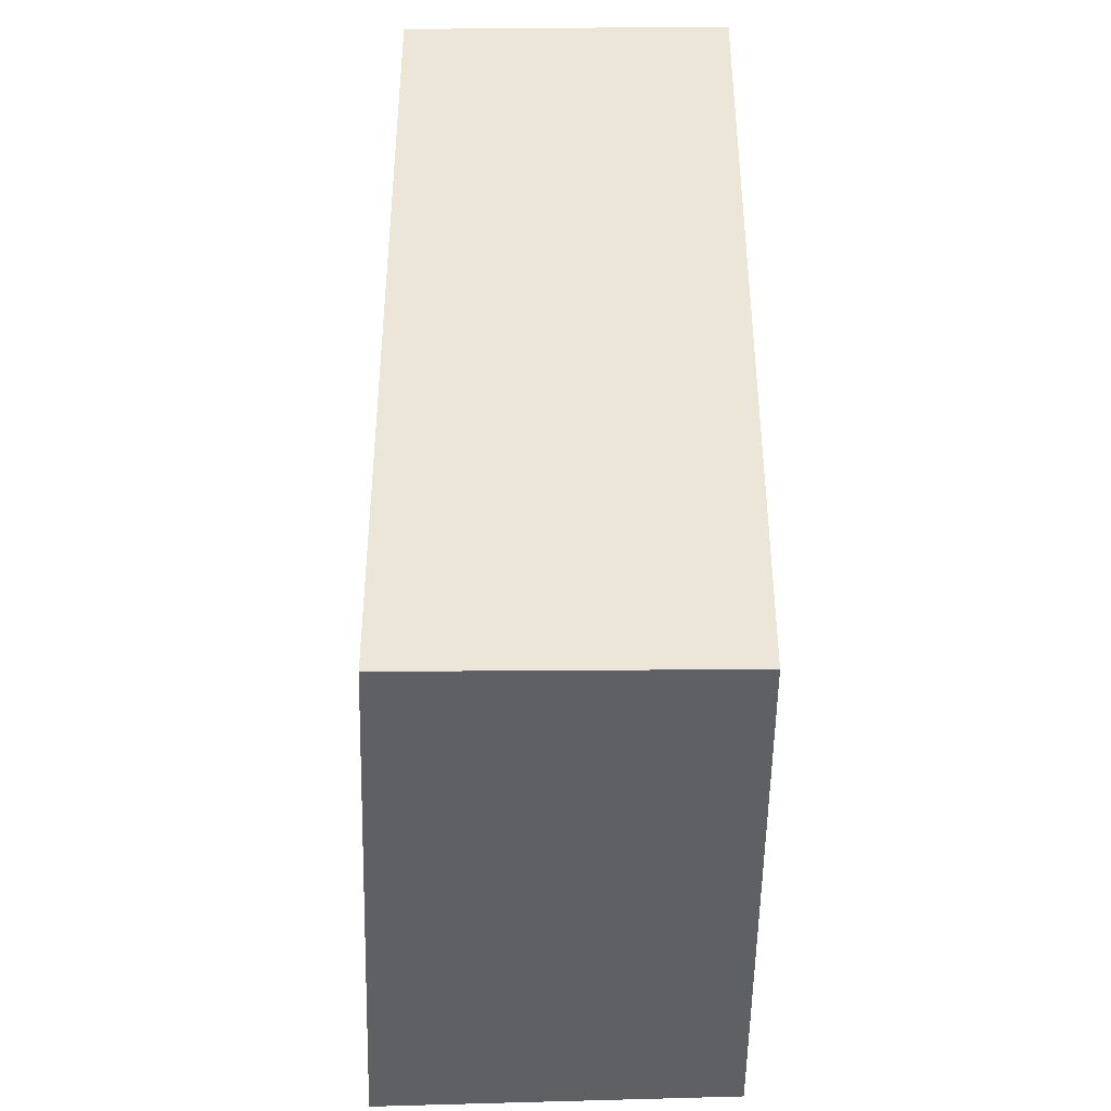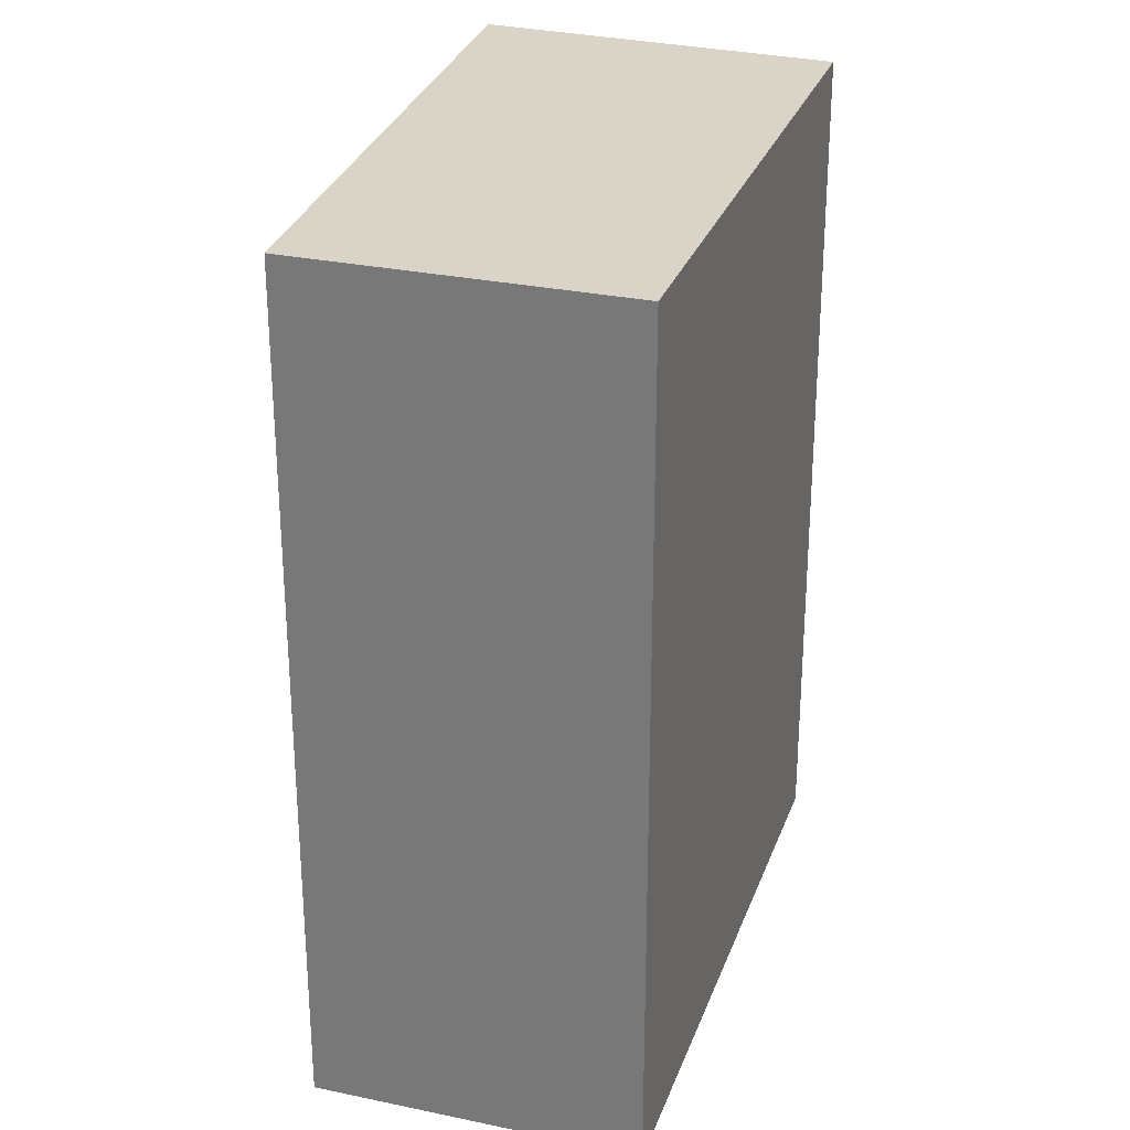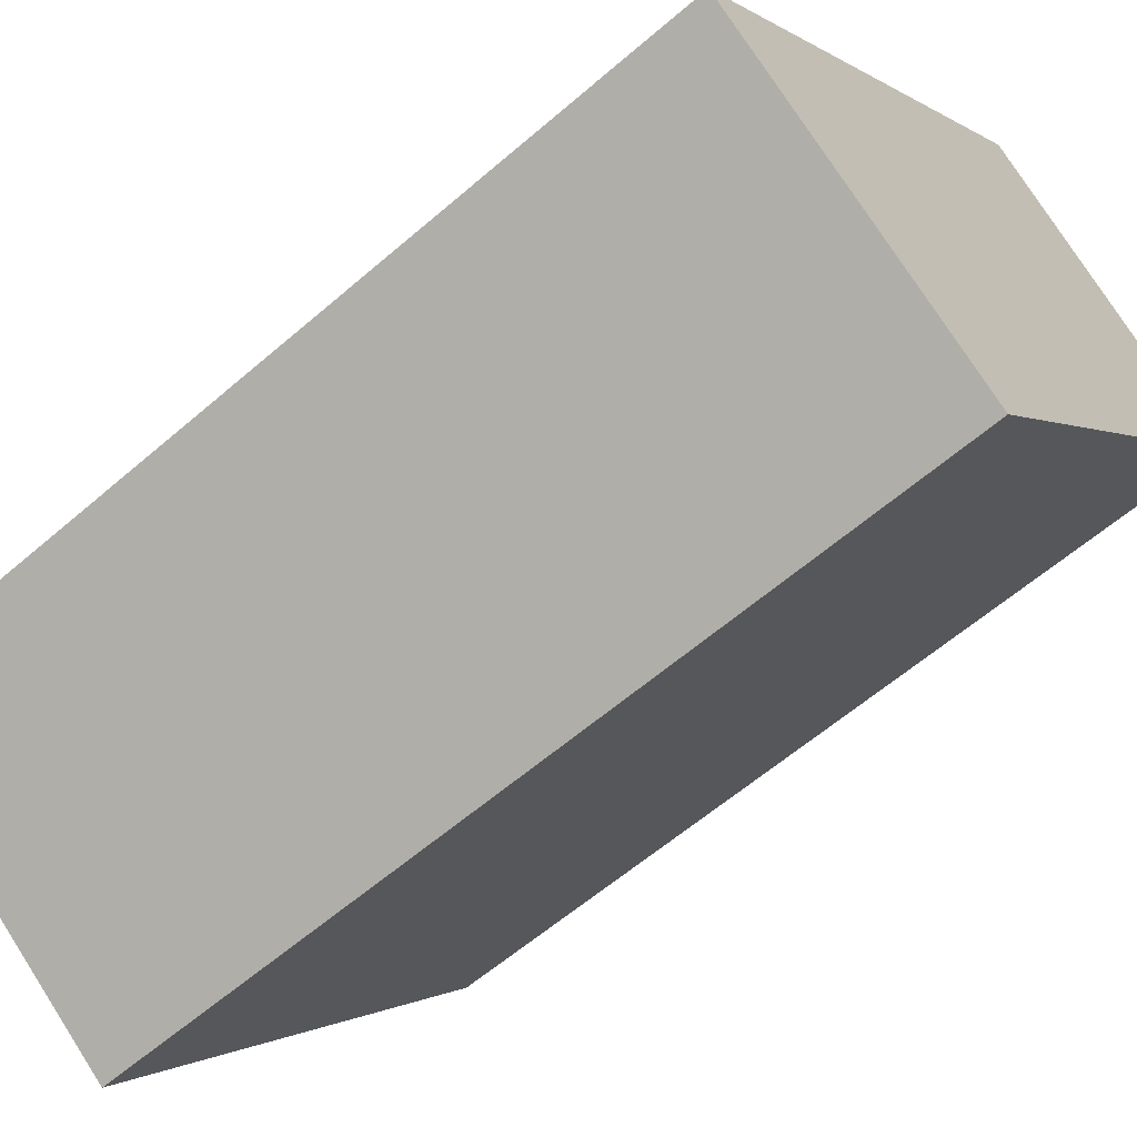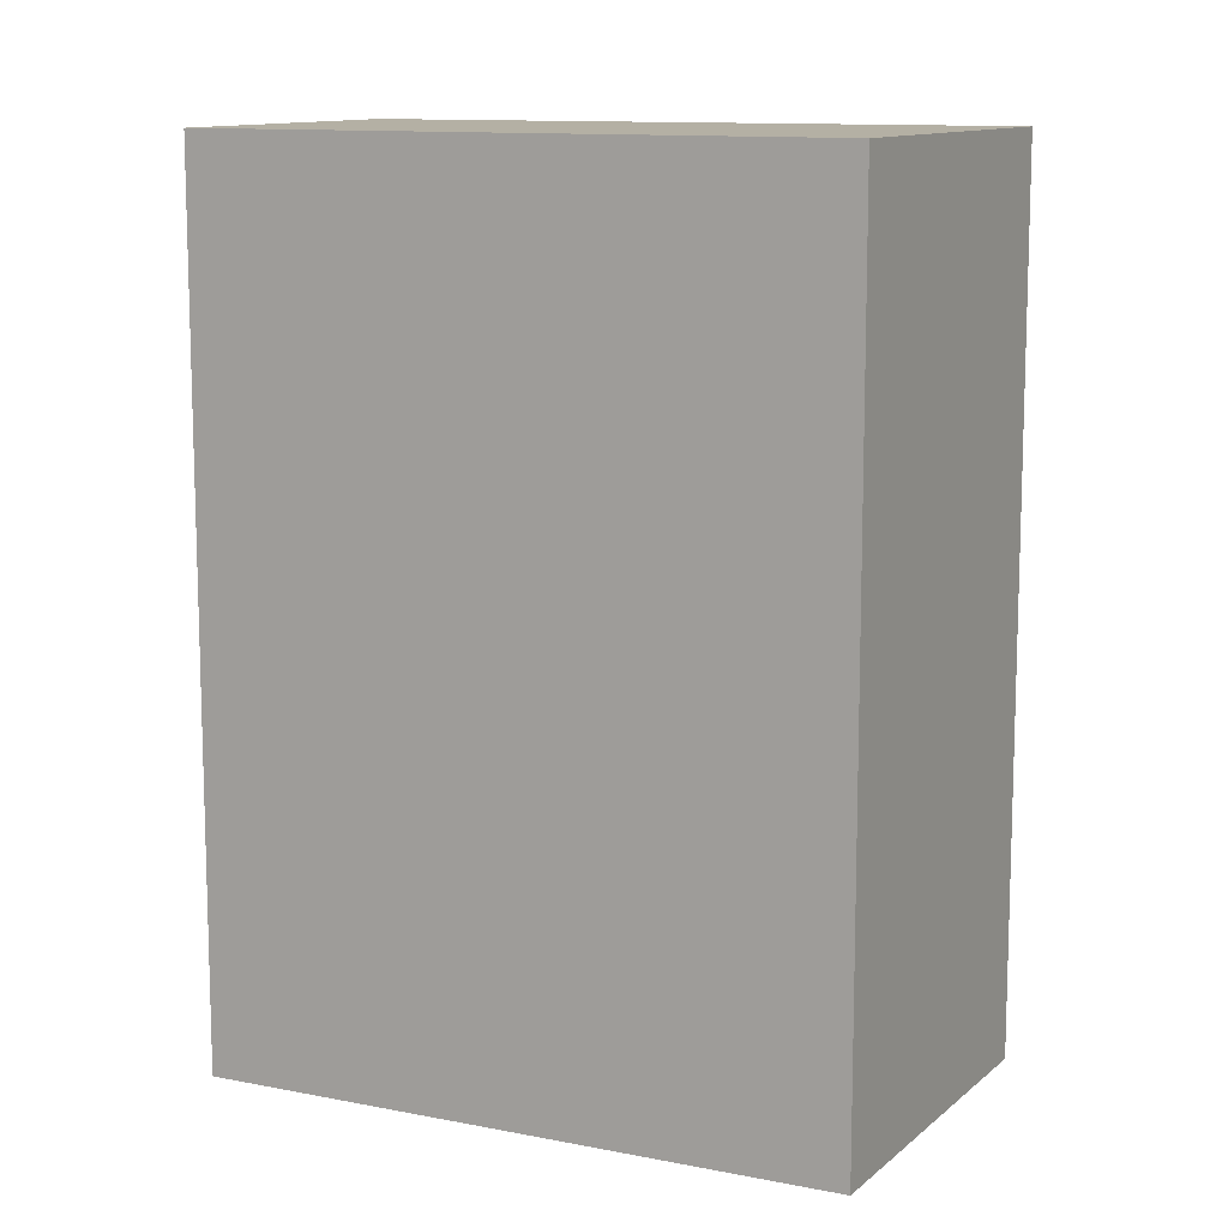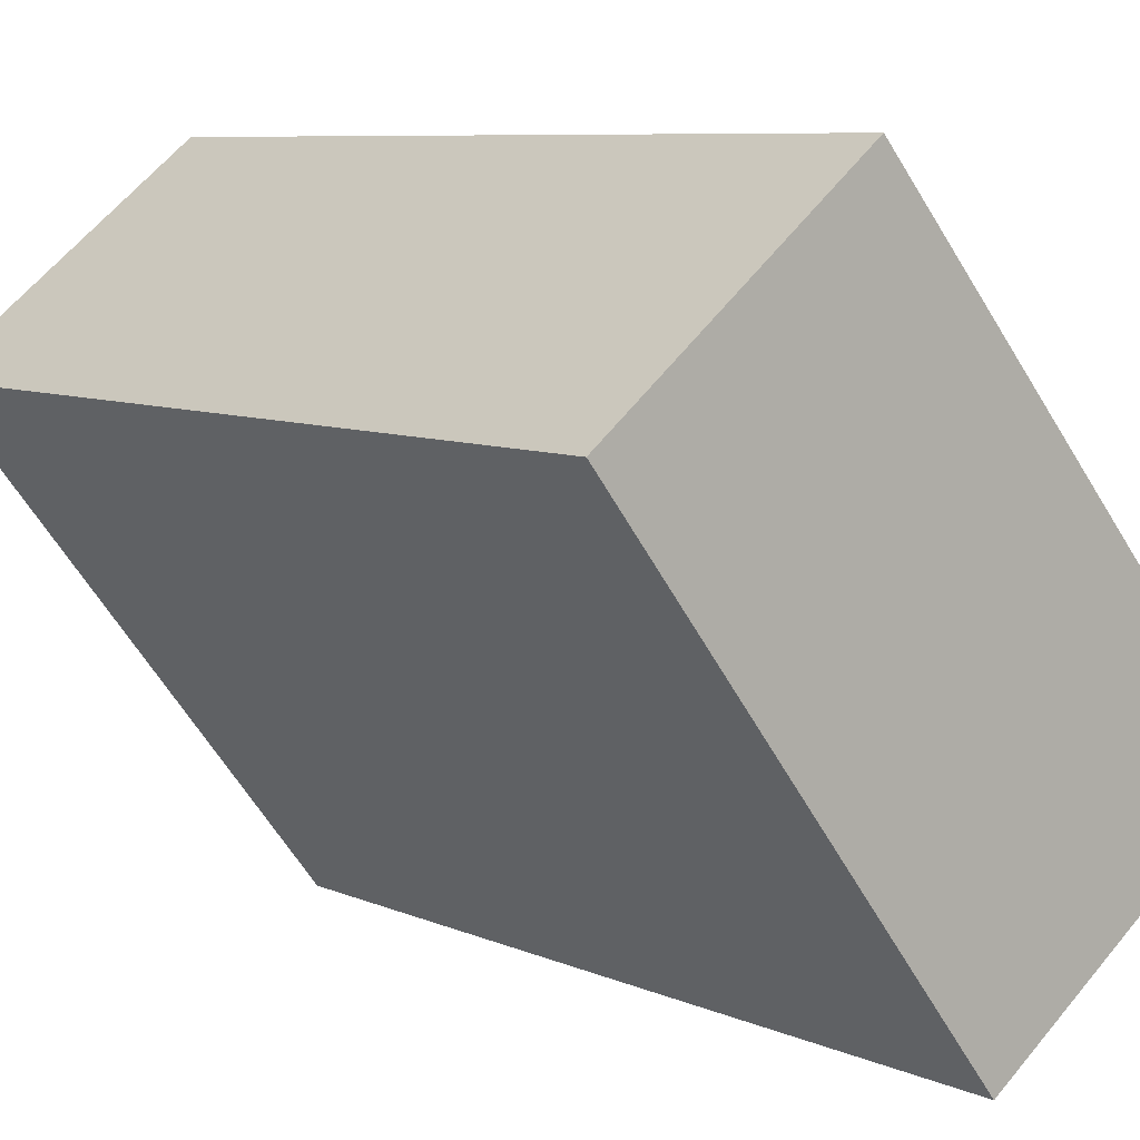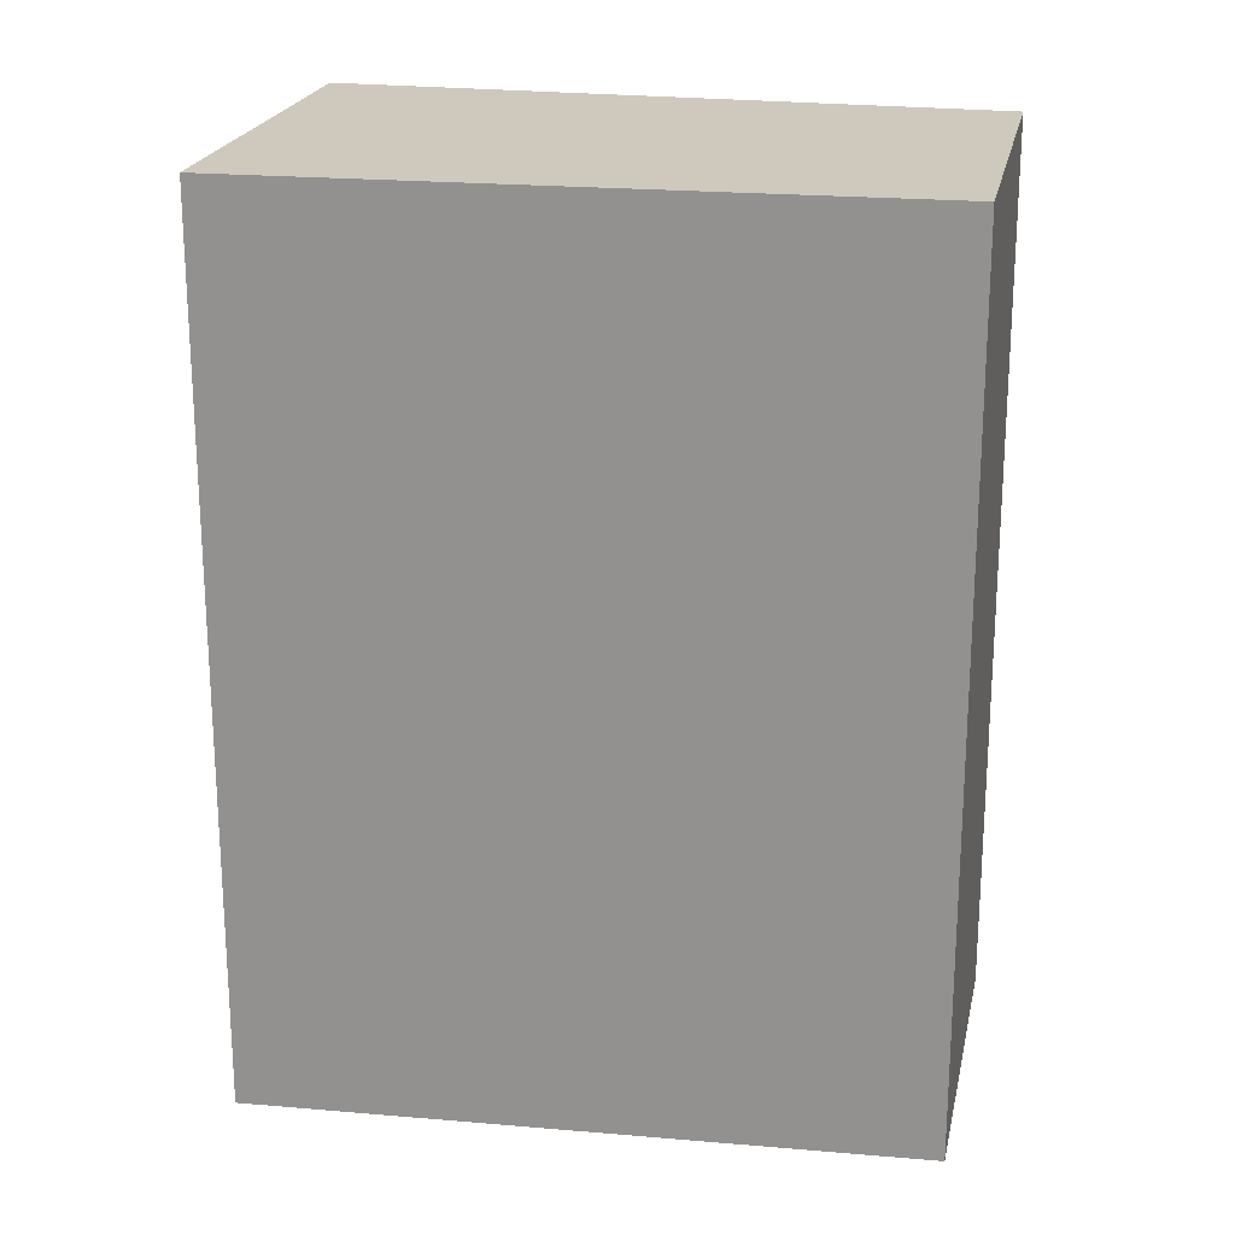
<metadata>
{"format":"obj","ext":"obj","renderer":"f3d","projection":"perspective","resolution":1024,"background":"white","views":[{"elev":-43.4,"azim":38.5,"up":"+Y"},{"elev":28.7,"azim":55.6,"up":"+Y"},{"elev":-59.9,"azim":-48.4,"up":"+Z"},{"elev":11.5,"azim":153.8,"up":"+Y"},{"elev":7.7,"azim":140.6,"up":"+Z"},{"elev":22.3,"azim":-40.6,"up":"+Y"}]}
</metadata>
<code>
v  1.274 3.727 -0.91
v  1.822 3.727 2.108
v  2.946 3.727 1.23
v  0 3.727 2.282e-16
v  2.946 -7.532e-17 1.23
v  1.274 5.572e-17 -0.91
v  0 0 0
v  1.822 -1.291e-16 2.108
g defaultobject
f 1 2 3
f 2 1 4
f 5 1 3
f 1 5 6
f 6 4 1
f 4 6 7
f 7 2 4
f 2 7 8
f 8 3 2
f 3 8 5
f 8 6 5
f 6 8 7

</code>
